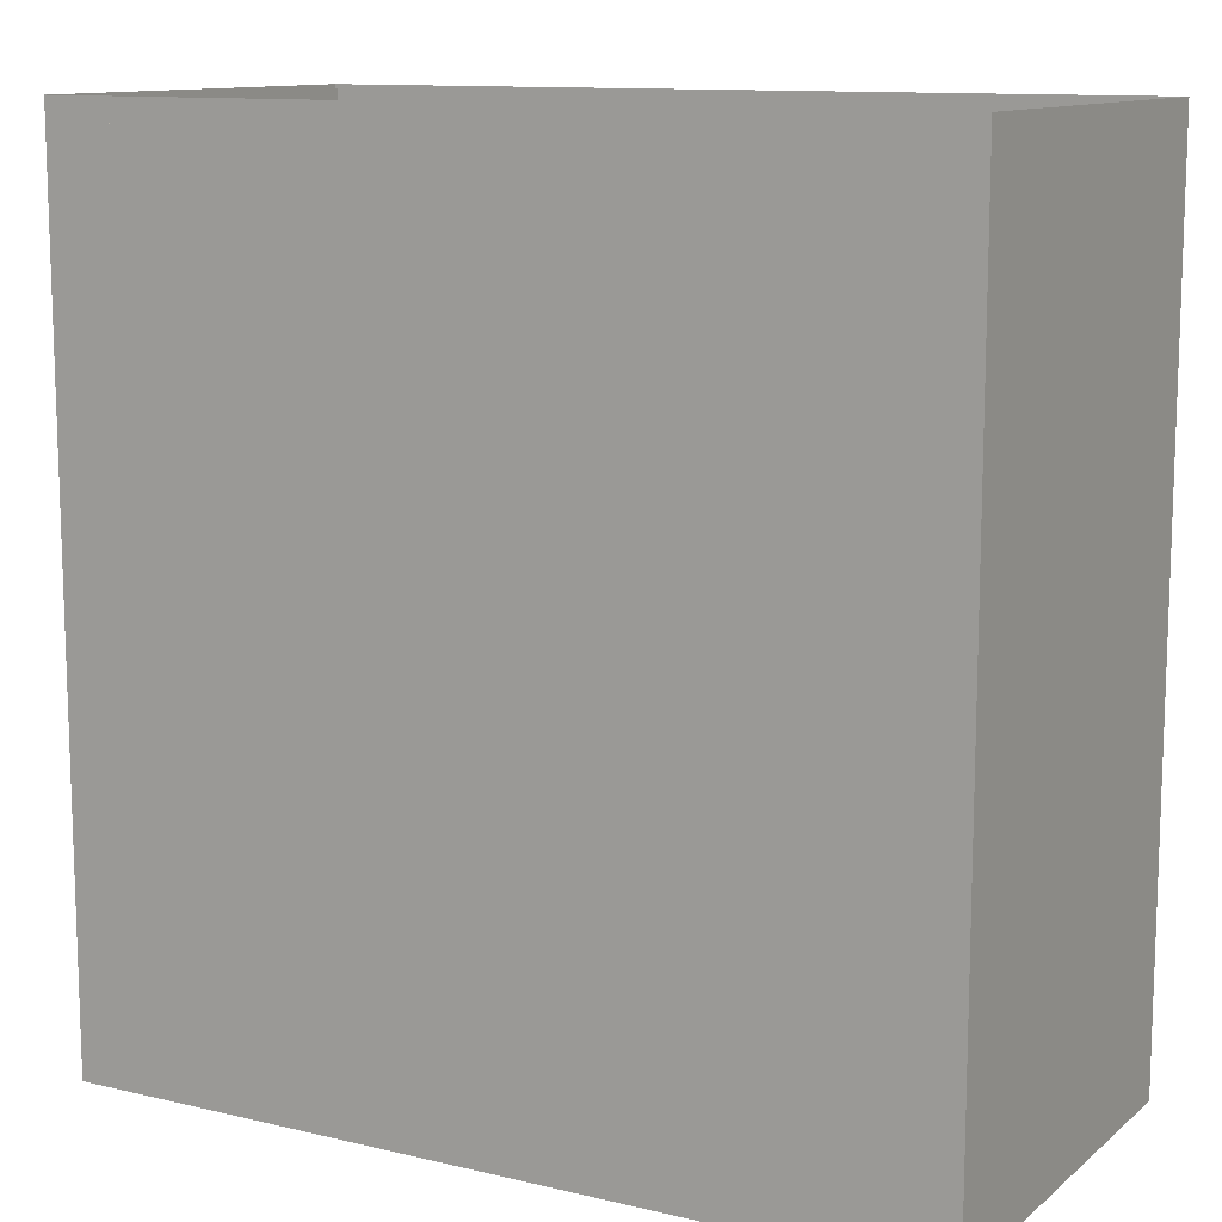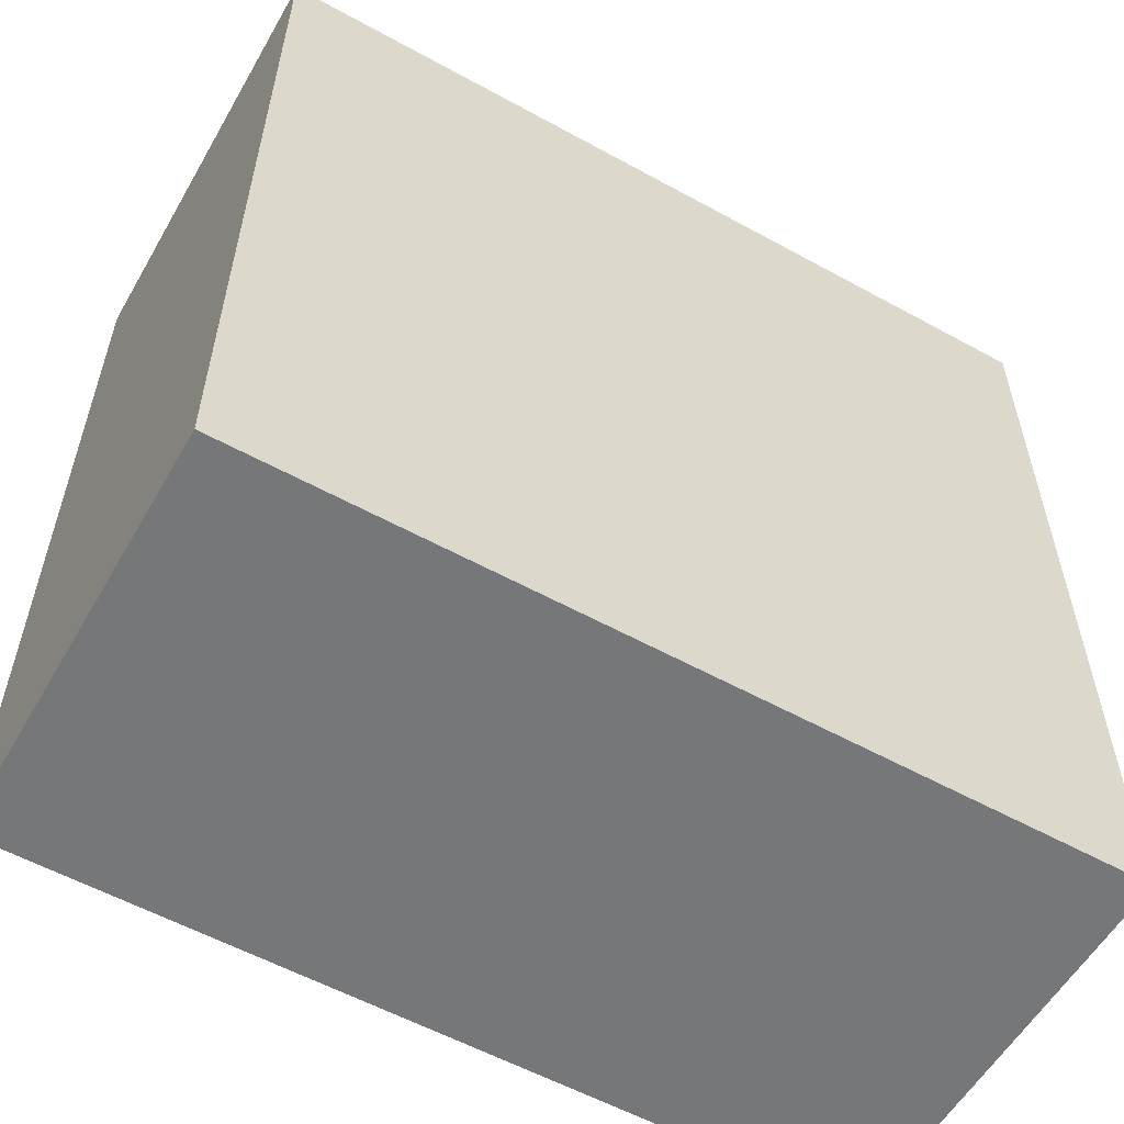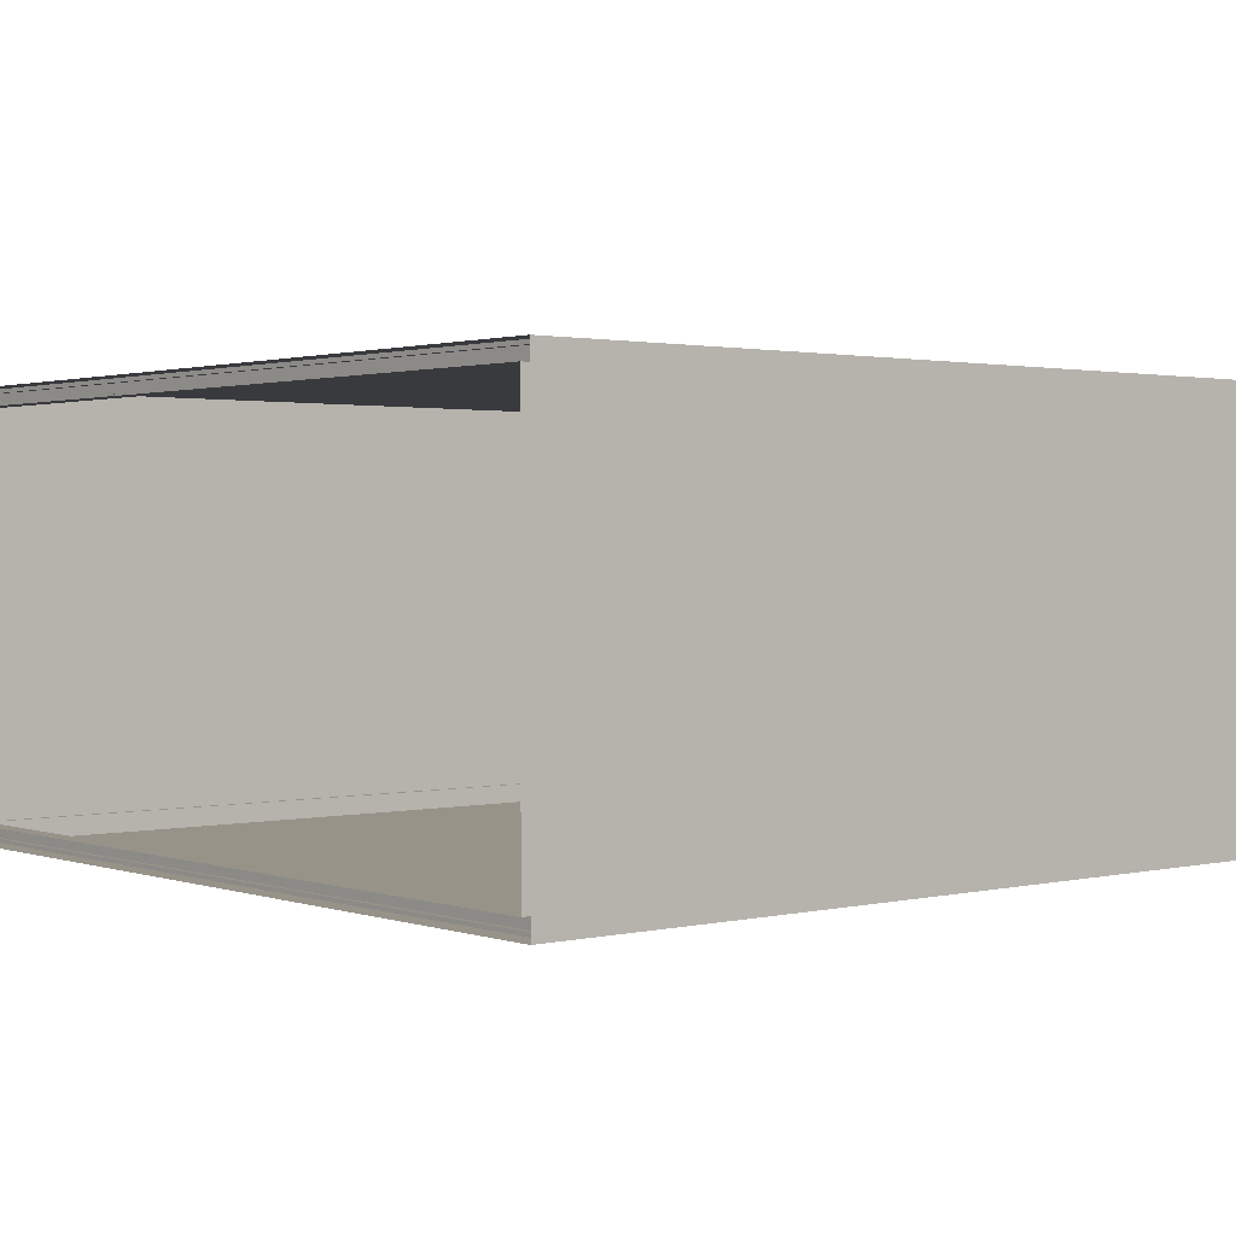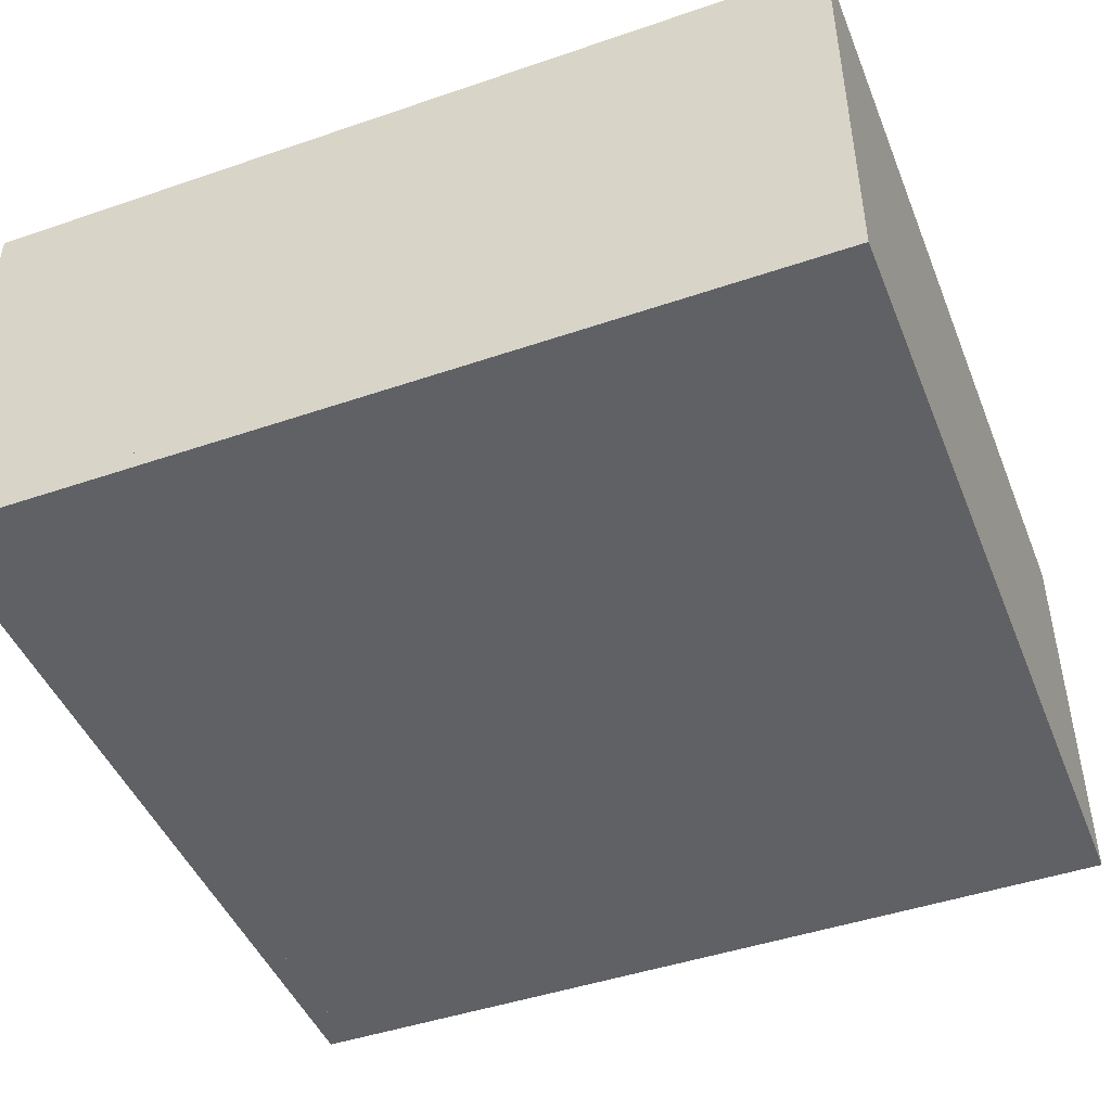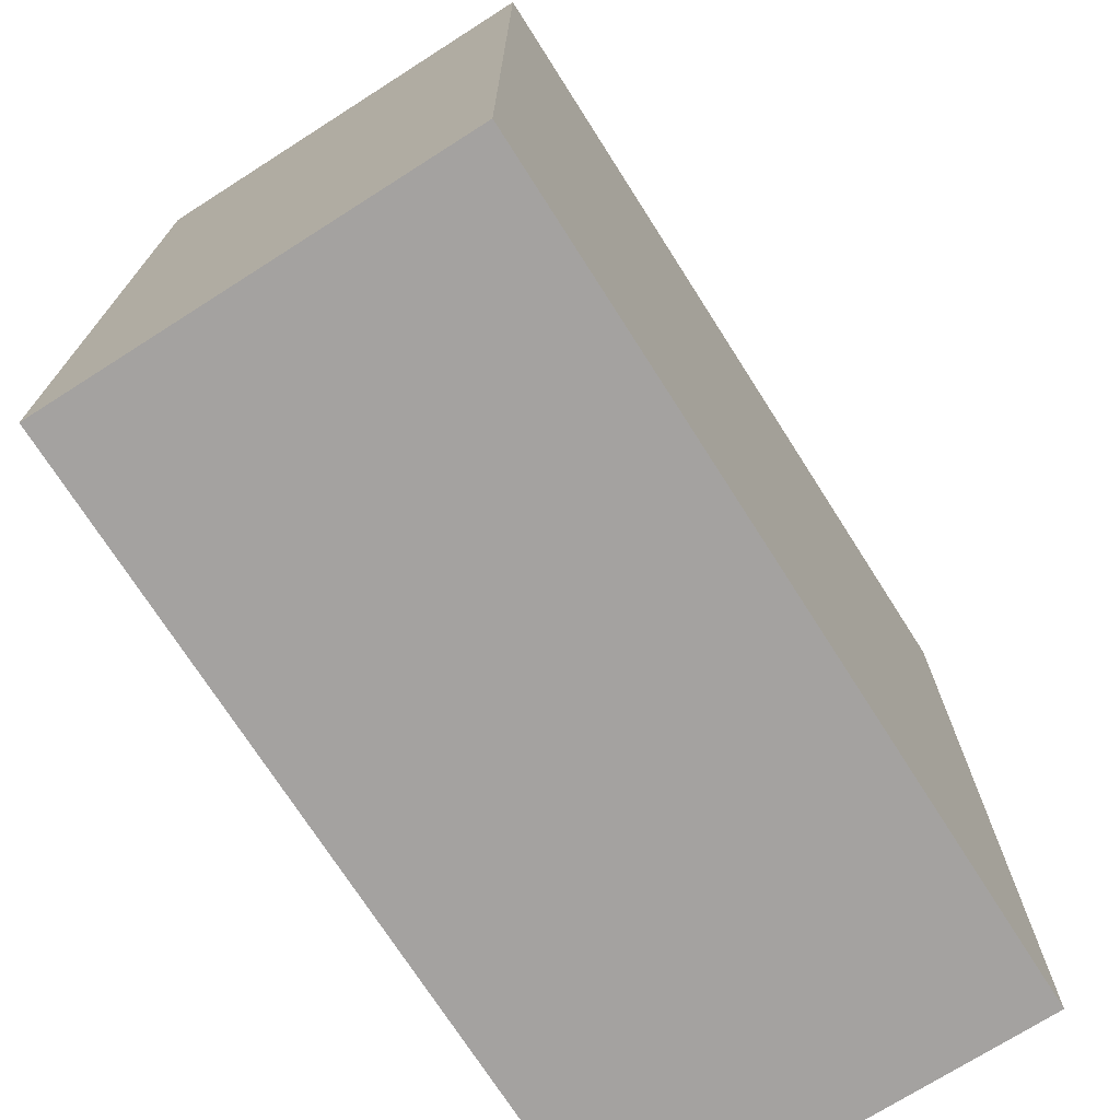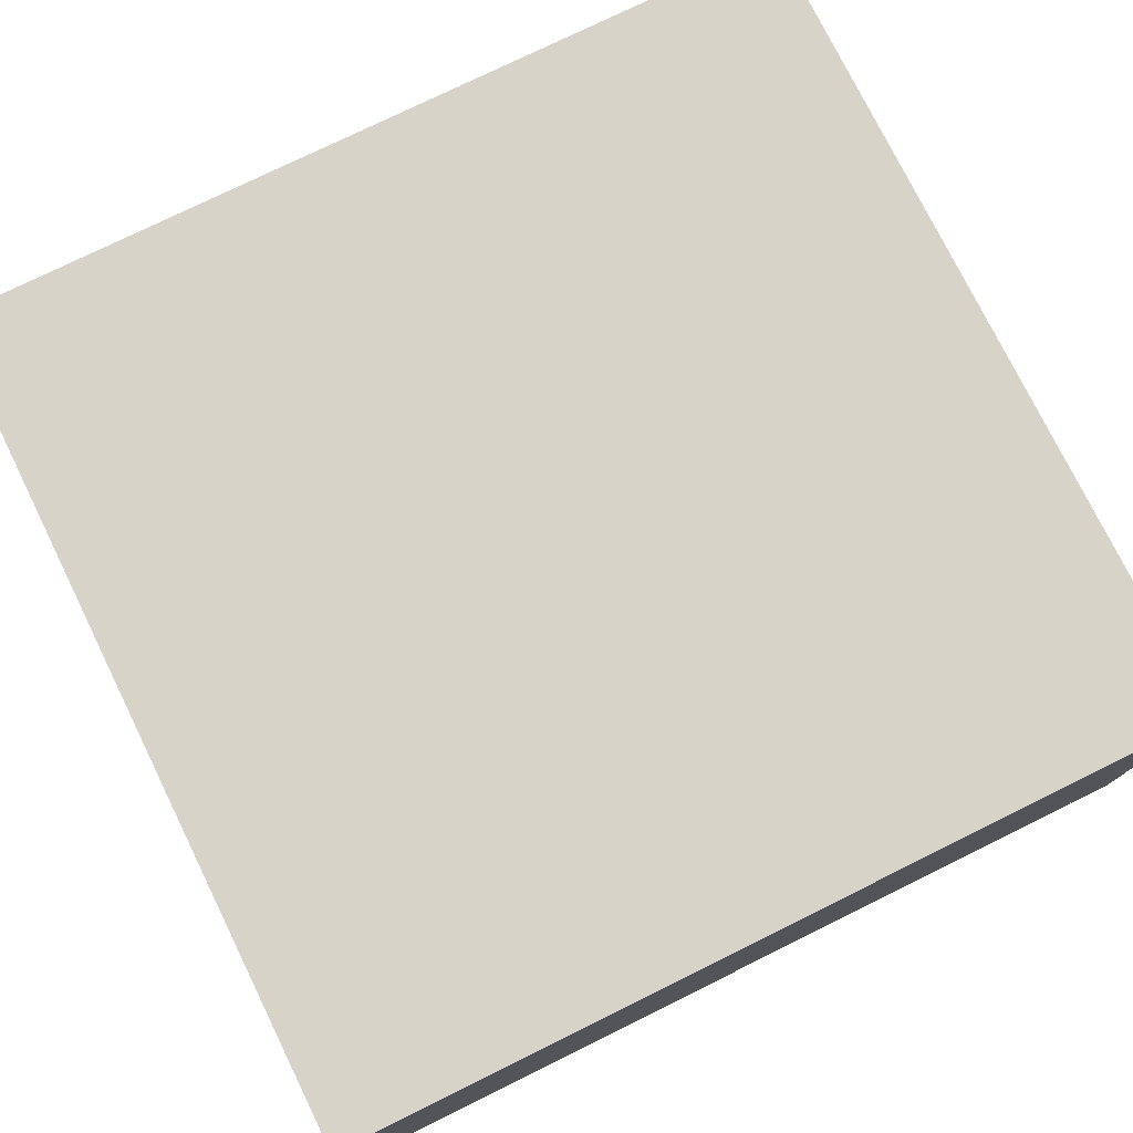
<metadata>
{"format":"obj","ext":"obj","renderer":"f3d","projection":"perspective","resolution":1024,"background":"white","views":[{"elev":11.7,"azim":-150.5,"up":"+Z"},{"elev":-57.1,"azim":-29.8,"up":"+Z"},{"elev":1.5,"azim":50.0,"up":"+Y"},{"elev":-46.0,"azim":111.4,"up":"+Y"},{"elev":-72.7,"azim":-57.5,"up":"+Z"},{"elev":76.6,"azim":-116.2,"up":"+Y"}]}
</metadata>
<code>
o Room
g Room
v -296.2 0 -296.2
v -300 13.56 -300
v -300 13.56 300
v 300 13.56 300
v -296.2 0 296.2
v 300 13.56 -300
v 296.2 0 -296.2
v 296.2 0 296.2
v 296.2 13.56 296.2
v 296.2 13.56 -296.2
v -296.2 13.56 296.2
v -296.2 13.56 -296.2
v -257.9 104.8 -293.9
v -99.43 104.8 -293.9
v -257.9 100 -293.9
v -99.43 100 -293.9
v -257.9 104.8 -196.5
v -99.43 104.8 -196.5
v -257.9 100 -196.5
v -99.43 100 -196.5
v -111.6 0 -208.3
v -103.6 0 -208.3
v -111.6 100 -208.3
v -103.6 100 -208.3
v -111.6 0 -200.3
v -103.6 0 -200.3
v -111.6 100 -200.3
v -103.6 100 -200.3
v -111.6 0 -289.1
v -103.6 0 -289.1
v -111.6 100 -289.1
v -103.6 100 -289.1
v -111.6 0 -281.1
v -103.6 0 -281.1
v -111.6 100 -281.1
v -103.6 100 -281.1
v -254.8 0 -208.3
v -246.8 0 -208.3
v -254.8 100 -208.3
v -246.8 100 -208.3
v -254.8 0 -200.3
v -246.8 0 -200.3
v -254.8 100 -200.3
v -246.8 100 -200.3
v -254.8 0 -289.1
v -246.8 0 -289.1
v -254.8 100 -289.1
v -246.8 100 -289.1
v -254.8 0 -281.1
v -246.8 0 -281.1
v -254.8 100 -281.1
v -246.8 100 -281.1
v -300 300 -300
v -300 300 300
v 300 300 300
v 300 300 -300
v -300 0 -300
v 300 0 -300
v -300 300 -300
v 300 300 -300
v -300 0 300
v 300 0 300
v -300 300 300
v 300 300 300
v -300 0 -300
v 300 0 -300
v 300 0 300
v -300 0 300
v 297.4 297.4 296.7
v -300 300 300
v -291.8 290.3 296.7
v 289.2 287.7 300
v -300 0 300
v -289.2 12.35 300
v 300 0 300
v 289.2 12.35 300
v -289.2 287.7 313.4
v 289.2 287.7 313.4
v -289.2 12.35 313.4
v 289.2 12.35 313.4
v 300 300 300
v -300 300 300
v -300 0 300
v 300 0 300
v 300 300 315.8
v -300 300 315.8
v -300 0 315.8
v 300 0 315.8
v 300 300 300
v -297.4 297.4 300
v -297.4 2.643 300
v 297.4 2.643 300
v -289.2 287.7 300
v 291.8 290.3 300
v -291.8 9.704 300
v 291.8 9.704 300
v 297.4 297.4 300
v -297.4 297.4 296.7
v -297.4 2.643 296.7
v 297.4 2.643 296.7
v -291.8 290.3 300
v 291.8 290.3 296.7
v -291.8 9.704 296.7
v 291.8 9.704 296.7
f 2 12 10 6
f 3 11 12 2
f 95 103 71 101
f 6 10 9 4
f 8 9 10 7
f 96 104 103 95
f 1 12 11 5
f 7 10 12 1
f 13 14 16 15
f 13 17 18 14
f 13 15 19 17
f 14 18 20 16
f 15 16 20 19
f 17 19 20 18
f 21 23 24 22
f 21 22 26 25
f 21 25 27 23
f 22 24 28 26
f 23 27 28 24
f 25 26 28 27
f 29 31 32 30
f 29 30 34 33
f 29 33 35 31
f 30 32 36 34
f 31 35 36 32
f 33 34 36 35
f 37 39 40 38
f 37 38 42 41
f 37 41 43 39
f 38 40 44 42
f 39 43 44 40
f 41 42 44 43
f 45 47 48 46
f 45 46 50 49
f 45 49 51 47
f 46 48 52 50
f 47 51 52 48
f 49 50 52 51
f 53 56 55 54
f 57 58 60 59
f 58 62 64 60
f 57 59 63 61
f 65 68 67 66
f 69 102 71 98
f 98 71 103 99
f 100 104 102 69
f 99 103 104 100
f 72 78 77 93
f 93 77 79 74
f 76 80 78 72
f 74 79 80 76
f 70 82 81 89
f 73 83 82 70
f 89 81 84 75
f 75 84 83 73
f 82 86 85 81
f 83 87 86 82
f 81 85 88 84
f 84 88 87 83
f 89 97 90 70
f 70 90 91 73
f 73 91 92 75
f 75 92 97 89
f 93 101 94 72
f 72 94 96 76
f 76 96 95 74
f 74 95 101 93
f 97 69 98 90
f 90 98 99 91
f 91 99 100 92
f 92 100 69 97
f 101 71 102 94
f 94 102 104 96

</code>
